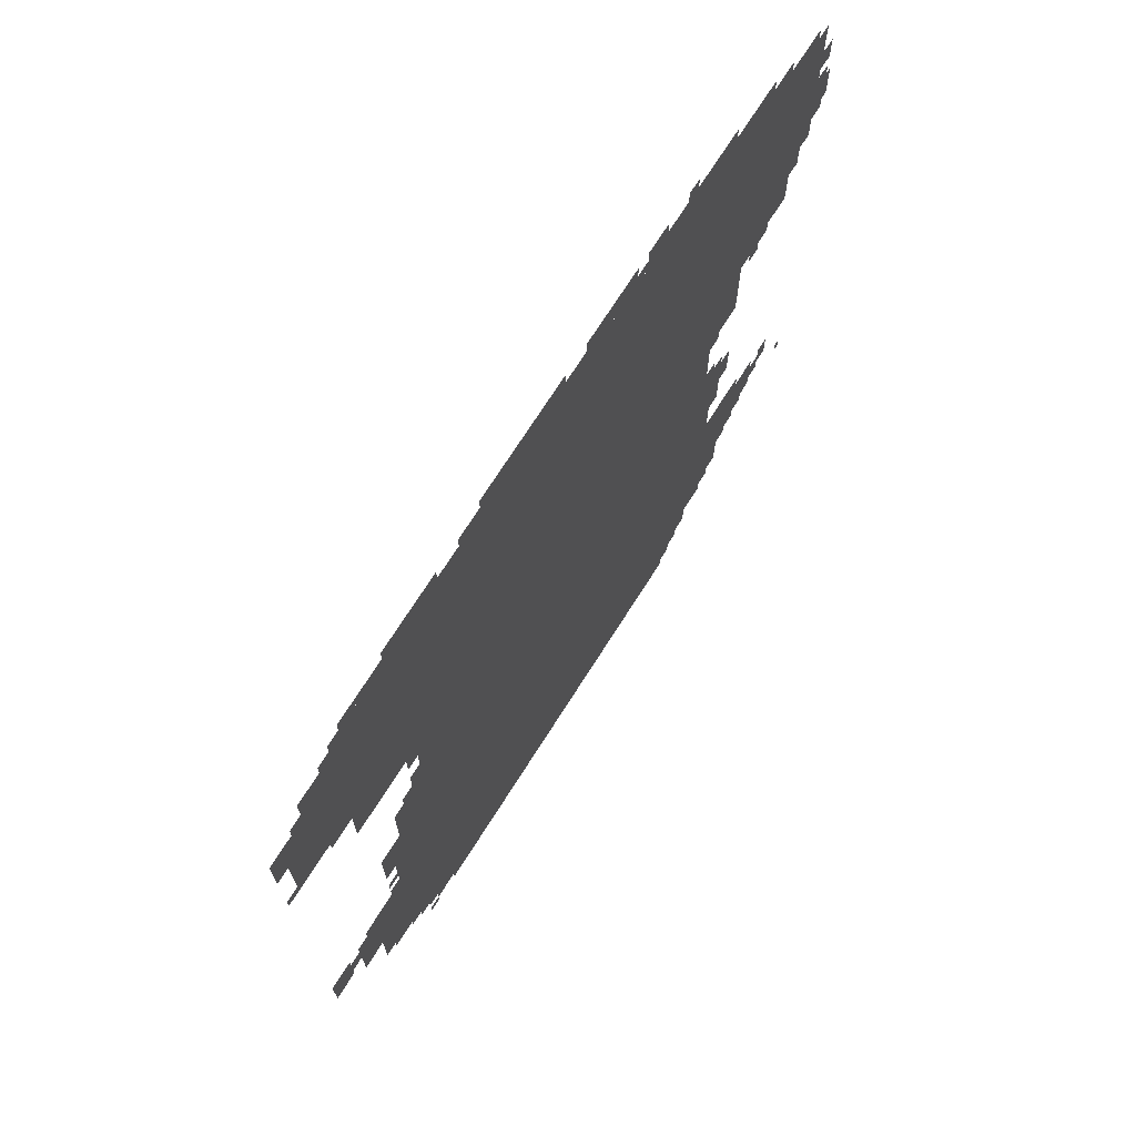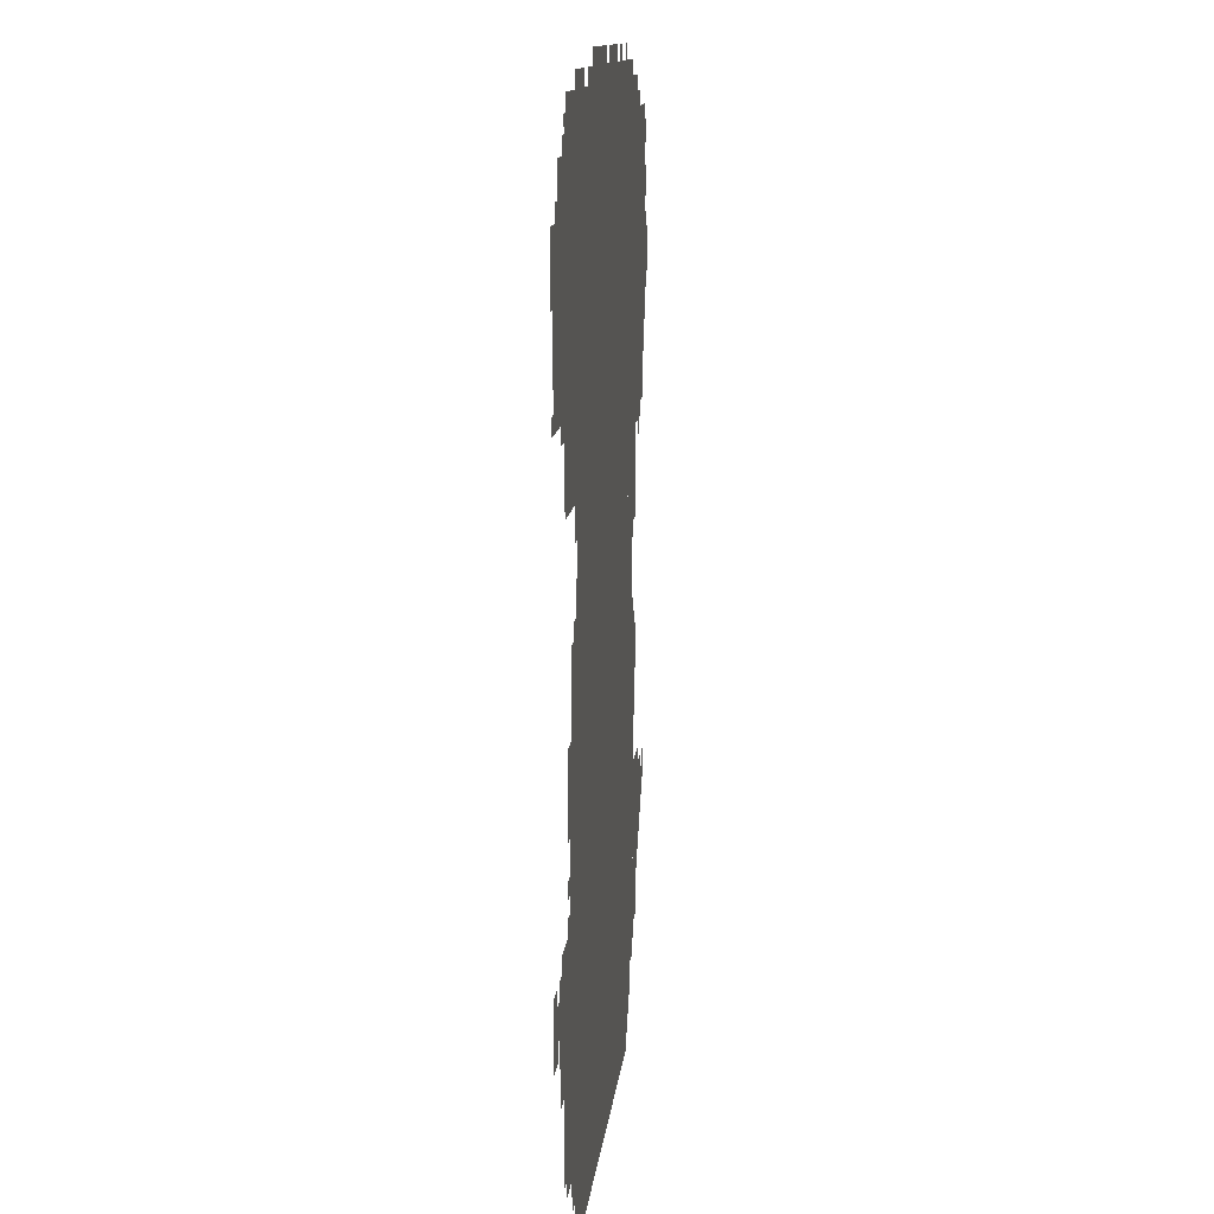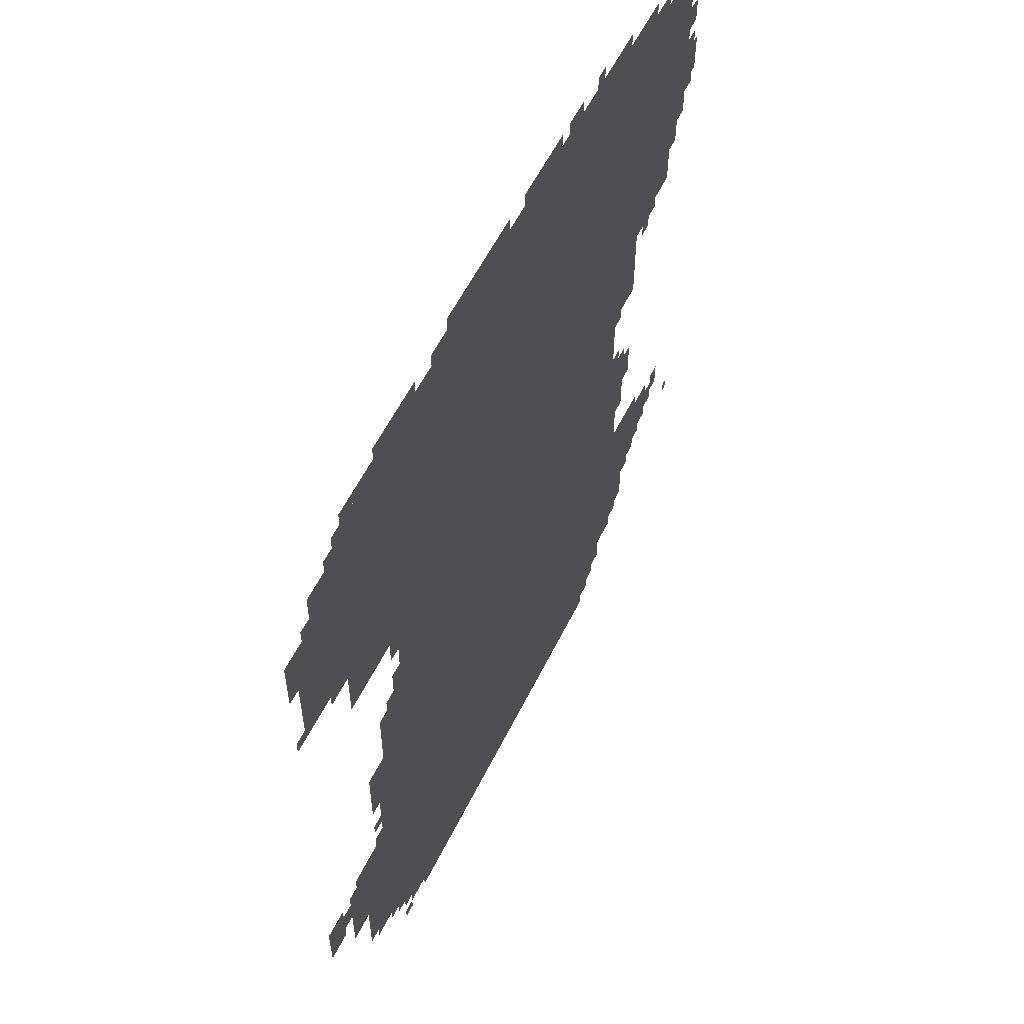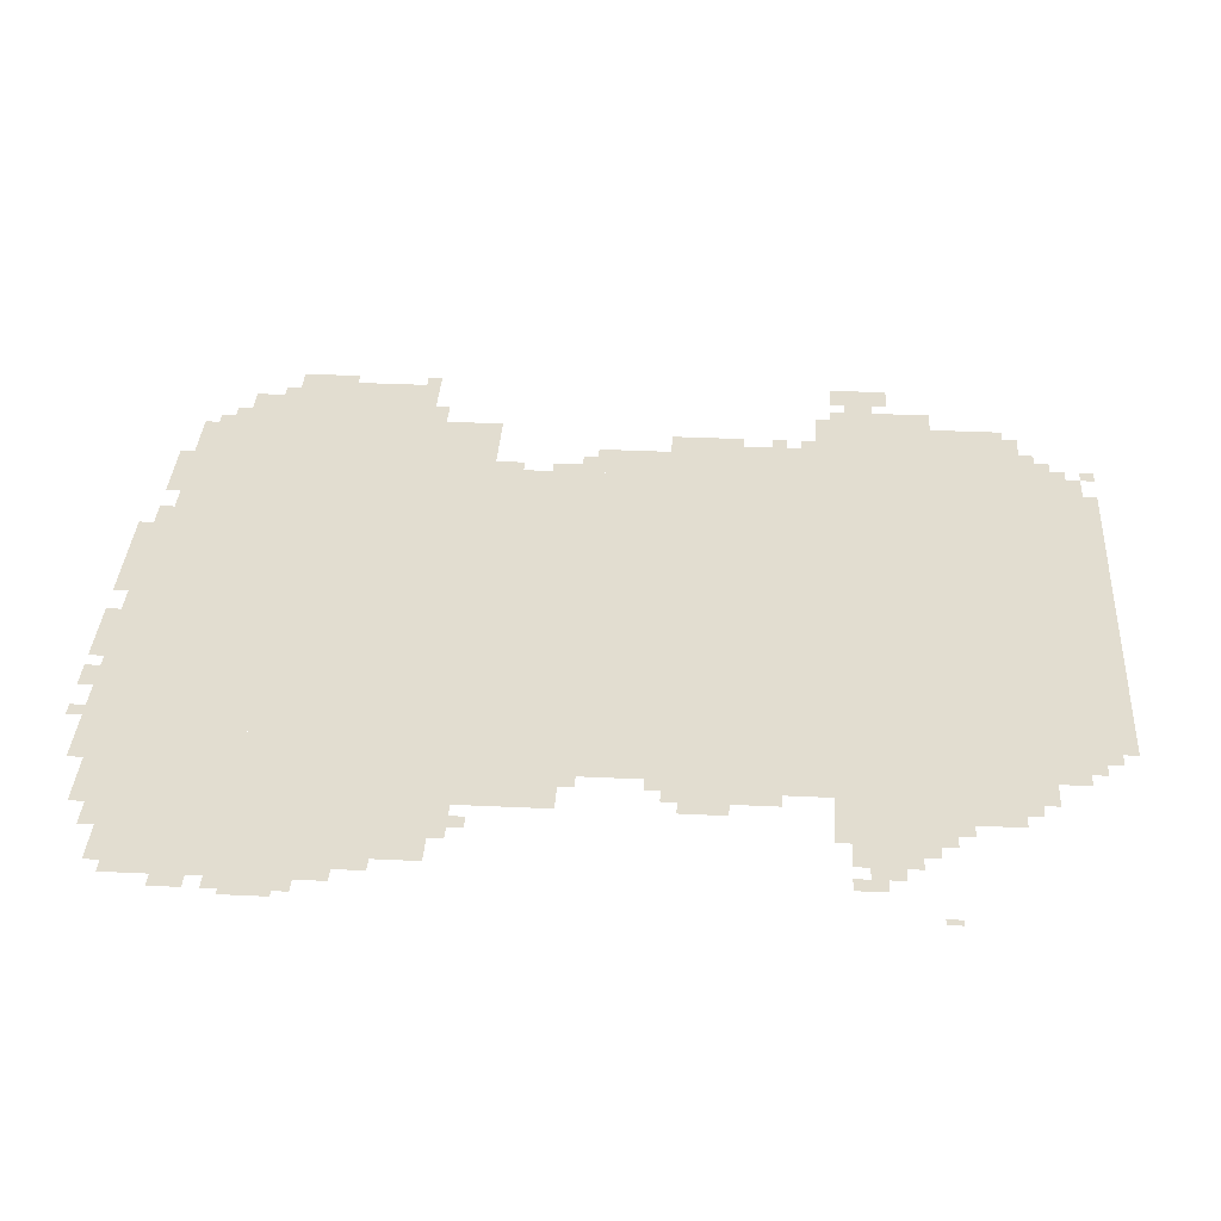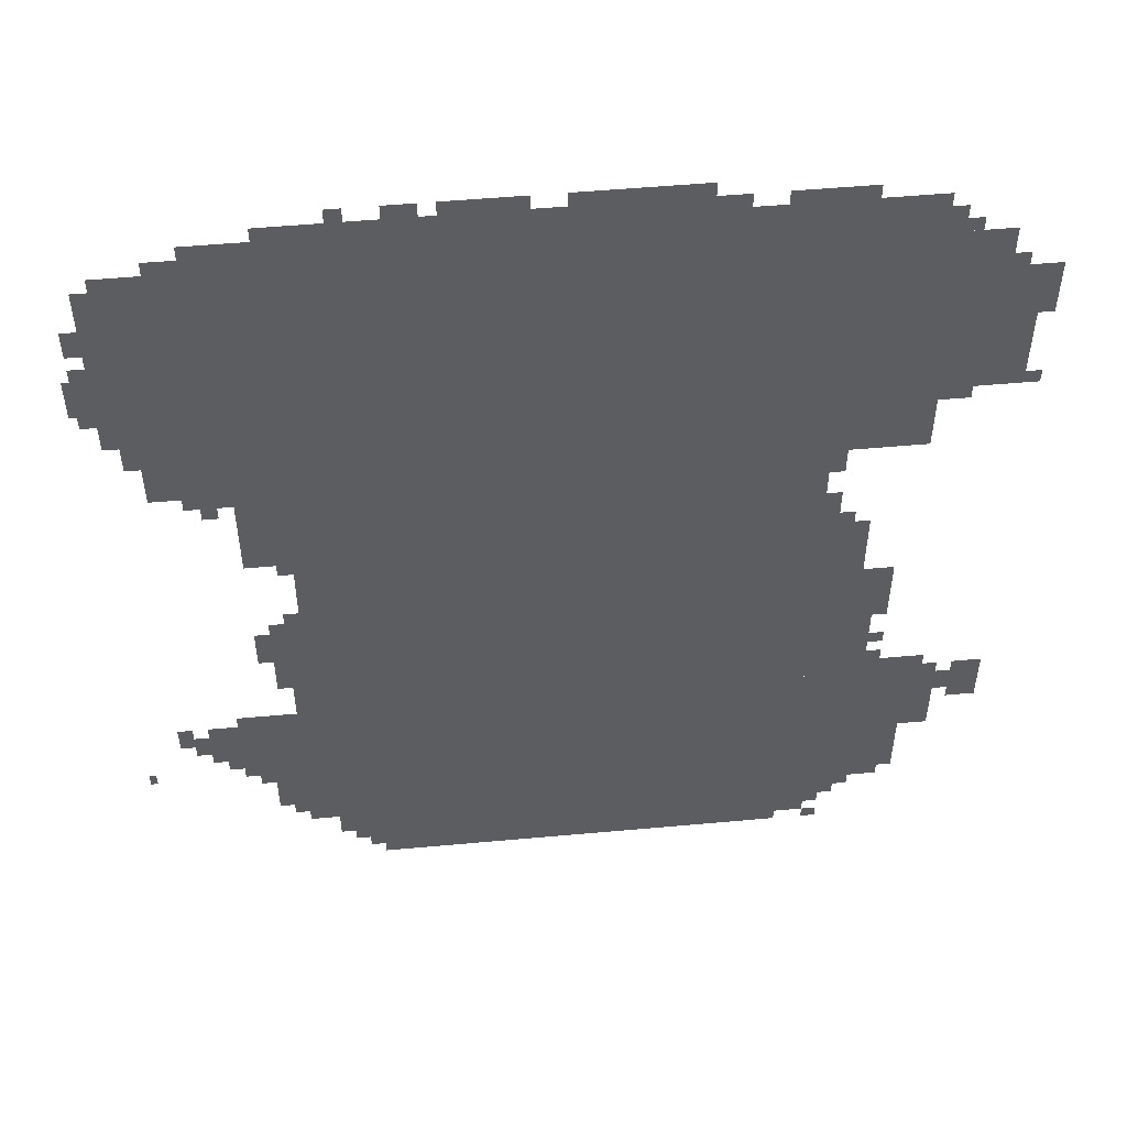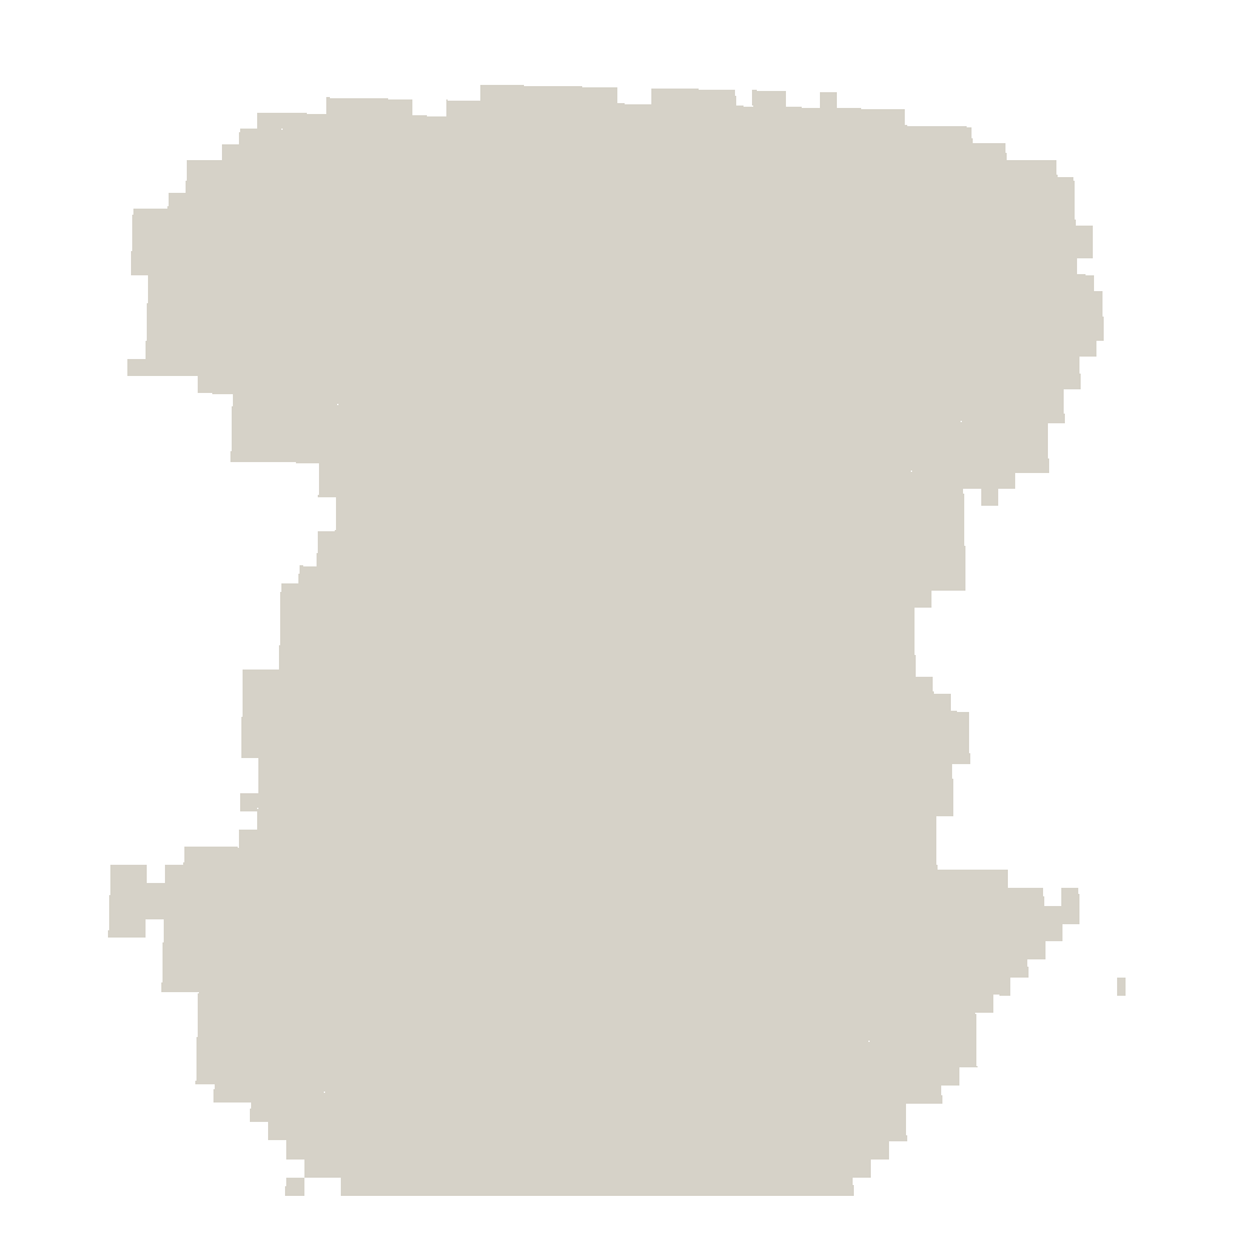
<metadata>
{"format":"obj","ext":"obj","renderer":"f3d","projection":"perspective","resolution":1024,"background":"white","views":[{"elev":71.9,"azim":122.4,"up":"+Y"},{"elev":11.8,"azim":95.4,"up":"+Y"},{"elev":57.8,"azim":116.2,"up":"+Y"},{"elev":35.4,"azim":-86.4,"up":"+Z"},{"elev":52.2,"azim":-5.6,"up":"+Y"},{"elev":-11.1,"azim":176.8,"up":"+Y"}]}
</metadata>
<code>
g saili_2-mesh
v -384 991 0
v -384 1983 0
v -1344 1983 0
v -1344 991 0
v -384 31 0
v -384 991 0
v -1344 991 0
v -1344 31 0
v -1344 1407 0
v -1344 1919 0
v -1728 1919 0
v -1728 1407 0
v -192 1311 0
v -192 1631 0
v -384 1631 0
v -384 1311 0
v -192 1631 0
v -192 1951 0
v -384 1951 0
v -384 1631 0
v -256 511 0
v -256 927 0
v -384 927 0
v -384 511 0
v -32 1471 0
v -32 1791 0
v -192 1791 0
v -192 1471 0
v -1344 159 0
v -1344 543 0
v -1472 543 0
v -1472 159 0
v -256 127 0
v -256 511 0
v -384 511 0
v -384 127 0
v -1344 543 0
v -1344 927 0
v -1472 927 0
v -1472 543 0
v -1472 351 0
v -1472 575 0
v -1600 575 0
v -1600 351 0
v -1344 1151 0
v -1344 1407 0
v -1440 1407 0
v -1440 1151 0
v -1344 927 0
v -1344 1151 0
v -1440 1151 0
v -1440 927 0
v -160 383 0
v -160 607 0
v -256 607 0
v -256 383 0
v -1440 1087 0
v -1440 1279 0
v -1536 1279 0
v -1536 1087 0
v -160 191 0
v -160 383 0
v -256 383 0
v -256 191 0
v -288 927 0
v -288 1087 0
v -384 1087 0
v -384 927 0
v -416 0 0
v -416 31 0
v -864 31 0
v -864 0 0
v -864 0 0
v -864 31 0
v -1312 31 0
v -1312 0 0
v -576 1983 0
v -576 2015 0
v -1024 2015 0
v -1024 1983 0
v -1024 1983 0
v -1024 2015 0
v -1440 2015 0
v -1440 1983 0
v -1440 1311 0
v -1440 1407 0
v -1568 1407 0
v -1568 1311 0
v -1568 1311 0
v -1568 1407 0
v -1696 1407 0
v -1696 1311 0
v -96 1791 0
v -96 1887 0
v -192 1887 0
v -192 1791 0
v 0 447 0
v 0 575 0
v -64 575 0
v -64 447 0
v -1600 415 0
v -1600 543 0
v -1664 543 0
v -1664 415 0
v -1344 1919 0
v -1344 1983 0
v -1472 1983 0
v -1472 1919 0
v -96 447 0
v -96 575 0
v -160 575 0
v -160 447 0
v -1728 1663 0
v -1728 1887 0
v -1760 1887 0
v -1760 1663 0
v -96 351 0
v -96 447 0
v -160 447 0
v -160 351 0
v -1472 1919 0
v -1472 1983 0
v -1568 1983 0
v -1568 1919 0
v -1760 1567 0
v -1760 1663 0
v -1807 1663 0
v -1807 1567 0
v -1728 1471 0
v -1728 1663 0
v -1760 1663 0
v -1760 1471 0
v -1472 223 0
v -1472 319 0
v -1536 319 0
v -1536 223 0
v -1344 95 0
v -1344 159 0
v -1408 159 0
v -1408 95 0
v -320 63 0
v -320 127 0
v -384 127 0
v -384 63 0
v -640 2015 0
v -640 2047 0
v -768 2047 0
v -768 2015 0
v -768 2015 0
v -768 2047 0
v -896 2047 0
v -896 2015 0
v -1472 767 0
v -1472 895 0
v -1504 895 0
v -1504 767 0
v -352 1983 0
v -352 2015 0
v -448 2015 0
v -448 1983 0
v -224 1951 0
v -224 1983 0
v -320 1983 0
v -320 1951 0
v -224 831 0
v -224 927 0
v -256 927 0
v -256 831 0
v -1472 671 0
v -1472 767 0
v -1504 767 0
v -1504 671 0
v -1536 1279 0
v -1536 1311 0
v -1632 1311 0
v -1632 1279 0
v -960 2015 0
v -960 2047 0
v -1056 2047 0
v -1056 2015 0
v -1440 1279 0
v -1440 1311 0
v -1536 1311 0
v -1536 1279 0
v -1472 319 0
v -1472 351 0
v -1536 351 0
v -1536 319 0
v -1760 1727 0
v -1760 1791 0
v -1792 1791 0
v -1792 1727 0
v -1152 2015 0
v -1152 2047 0
v -1216 2047 0
v -1216 2015 0
v -1568 1919 0
v -1568 1951 0
v -1632 1951 0
v -1632 1919 0
v -1696 479 0
v -1696 543 0
v -1728 543 0
v -1728 479 0
v -1664 447 0
v -1664 511 0
v -1696 511 0
v -1696 447 0
v -192 159 0
v -192 191 0
v -256 191 0
v -256 159 0
v -128 1439 0
v -128 1471 0
v -192 1471 0
v -192 1439 0
v -352 1247 0
v -352 1311 0
v -384 1311 0
v -384 1247 0
v -64 479 0
v -64 543 0
v -96 543 0
v -96 479 0
v 0 1727 0
v 0 1791 0
v -32 1791 0
v -32 1727 0
v 0 1663 0
v 0 1727 0
v -32 1727 0
v -32 1663 0
v -224 767 0
v -224 831 0
v -256 831 0
v -256 767 0
v -1056 2015 0
v -1056 2047 0
v -1120 2047 0
v -1120 2015 0
v -320 1951 0
v -320 1983 0
v -384 1983 0
v -384 1951 0
v -1504 799 0
v -1504 863 0
v -1536 863 0
v -1536 799 0
v -448 1983 0
v -448 2015 0
v -512 2015 0
v -512 1983 0
v -352 1119 0
v -352 1183 0
v -384 1183 0
v -384 1119 0
v -1600 383 0
v -1600 415 0
v -1632 415 0
v -1632 383 0
v -128 575 0
v -128 607 0
v -160 607 0
v -160 575 0
v -224 671 0
v -224 703 0
v -256 703 0
v -256 671 0
v -1440 1055 0
v -1440 1087 0
v -1472 1087 0
v -1472 1055 0
v -224 607 0
v -224 639 0
v -256 639 0
v -256 607 0
v -1792 351 0
v -1792 383 0
v -1807 383 0
v -1807 351 0
v -1344 63 0
v -1344 95 0
v -1376 95 0
v -1376 63 0
v -352 31 0
v -352 63 0
v -384 63 0
v -384 31 0
v -320 0 0
v -320 31 0
v -352 31 0
v -352 0 0
v -1472 191 0
v -1472 223 0
v -1504 223 0
v -1504 191 0
v -288 95 0
v -288 127 0
v -320 127 0
v -320 95 0
v -1280 2015 0
v -1280 2047 0
v -1312 2047 0
v -1312 2015 0
v -160 1887 0
v -160 1919 0
v -192 1919 0
v -192 1887 0
v -352 1087 0
v -352 1119 0
v -384 1119 0
v -384 1087 0
v -1504 767 0
v -1504 799 0
v -1536 799 0
v -1536 767 0
v -1536 319 0
v -1536 351 0
v -1568 351 0
v -1568 319 0
v -64 1791 0
v -64 1823 0
v -96 1823 0
v -96 1791 0
v -1568 1247 0
v -1568 1279 0
v -1600 1279 0
v -1600 1247 0
v -320 1087 0
v -320 1119 0
v -352 1119 0
v -352 1087 0
v 0 1471 0
v 0 1503 0
v -32 1503 0
v -32 1471 0
v -1760 1663 0
v -1760 1695 0
v -1792 1695 0
v -1792 1663 0
v -1760 1535 0
v -1760 1567 0
v -1792 1567 0
v -1792 1535 0
g saili_2-mesh_0
f 3 2 1
f 1 4 3
f 7 6 5
f 5 8 7
f 11 10 9
f 9 12 11
f 15 14 13
f 13 16 15
f 19 18 17
f 17 20 19
f 23 22 21
f 21 24 23
f 27 26 25
f 25 28 27
f 31 30 29
f 29 32 31
f 35 34 33
f 33 36 35
f 39 38 37
f 37 40 39
f 43 42 41
f 41 44 43
f 47 46 45
f 45 48 47
f 51 50 49
f 49 52 51
f 55 54 53
f 53 56 55
f 59 58 57
f 57 60 59
f 63 62 61
f 61 64 63
f 67 66 65
f 65 68 67
f 71 70 69
f 69 72 71
f 75 74 73
f 73 76 75
f 79 78 77
f 77 80 79
f 83 82 81
f 81 84 83
f 87 86 85
f 85 88 87
f 91 90 89
f 89 92 91
f 95 94 93
f 93 96 95
f 99 98 97
f 97 100 99
f 103 102 101
f 101 104 103
f 107 106 105
f 105 108 107
f 111 110 109
f 109 112 111
f 115 114 113
f 113 116 115
f 119 118 117
f 117 120 119
f 123 122 121
f 121 124 123
f 127 126 125
f 125 128 127
f 131 130 129
f 129 132 131
f 135 134 133
f 133 136 135
f 139 138 137
f 137 140 139
f 143 142 141
f 141 144 143
f 147 146 145
f 145 148 147
f 151 150 149
f 149 152 151
f 155 154 153
f 153 156 155
f 159 158 157
f 157 160 159
f 163 162 161
f 161 164 163
f 167 166 165
f 165 168 167
f 171 170 169
f 169 172 171
f 175 174 173
f 173 176 175
f 179 178 177
f 177 180 179
f 183 182 181
f 181 184 183
f 187 186 185
f 185 188 187
f 191 190 189
f 189 192 191
f 195 194 193
f 193 196 195
f 199 198 197
f 197 200 199
f 203 202 201
f 201 204 203
f 207 206 205
f 205 208 207
f 211 210 209
f 209 212 211
f 215 214 213
f 213 216 215
f 219 218 217
f 217 220 219
f 223 222 221
f 221 224 223
f 227 226 225
f 225 228 227
f 231 230 229
f 229 232 231
f 235 234 233
f 233 236 235
f 239 238 237
f 237 240 239
f 243 242 241
f 241 244 243
f 247 246 245
f 245 248 247
f 251 250 249
f 249 252 251
f 255 254 253
f 253 256 255
f 259 258 257
f 257 260 259
f 263 262 261
f 261 264 263
f 267 266 265
f 265 268 267
f 271 270 269
f 269 272 271
f 275 274 273
f 273 276 275
f 279 278 277
f 277 280 279
f 283 282 281
f 281 284 283
f 287 286 285
f 285 288 287
f 291 290 289
f 289 292 291
f 295 294 293
f 293 296 295
f 299 298 297
f 297 300 299
f 303 302 301
f 301 304 303
f 307 306 305
f 305 308 307
f 311 310 309
f 309 312 311
f 315 314 313
f 313 316 315
f 319 318 317
f 317 320 319
f 323 322 321
f 321 324 323
f 327 326 325
f 325 328 327
f 331 330 329
f 329 332 331
f 335 334 333
f 333 336 335
f 339 338 337
f 337 340 339
f 343 342 341
f 341 344 343

</code>
